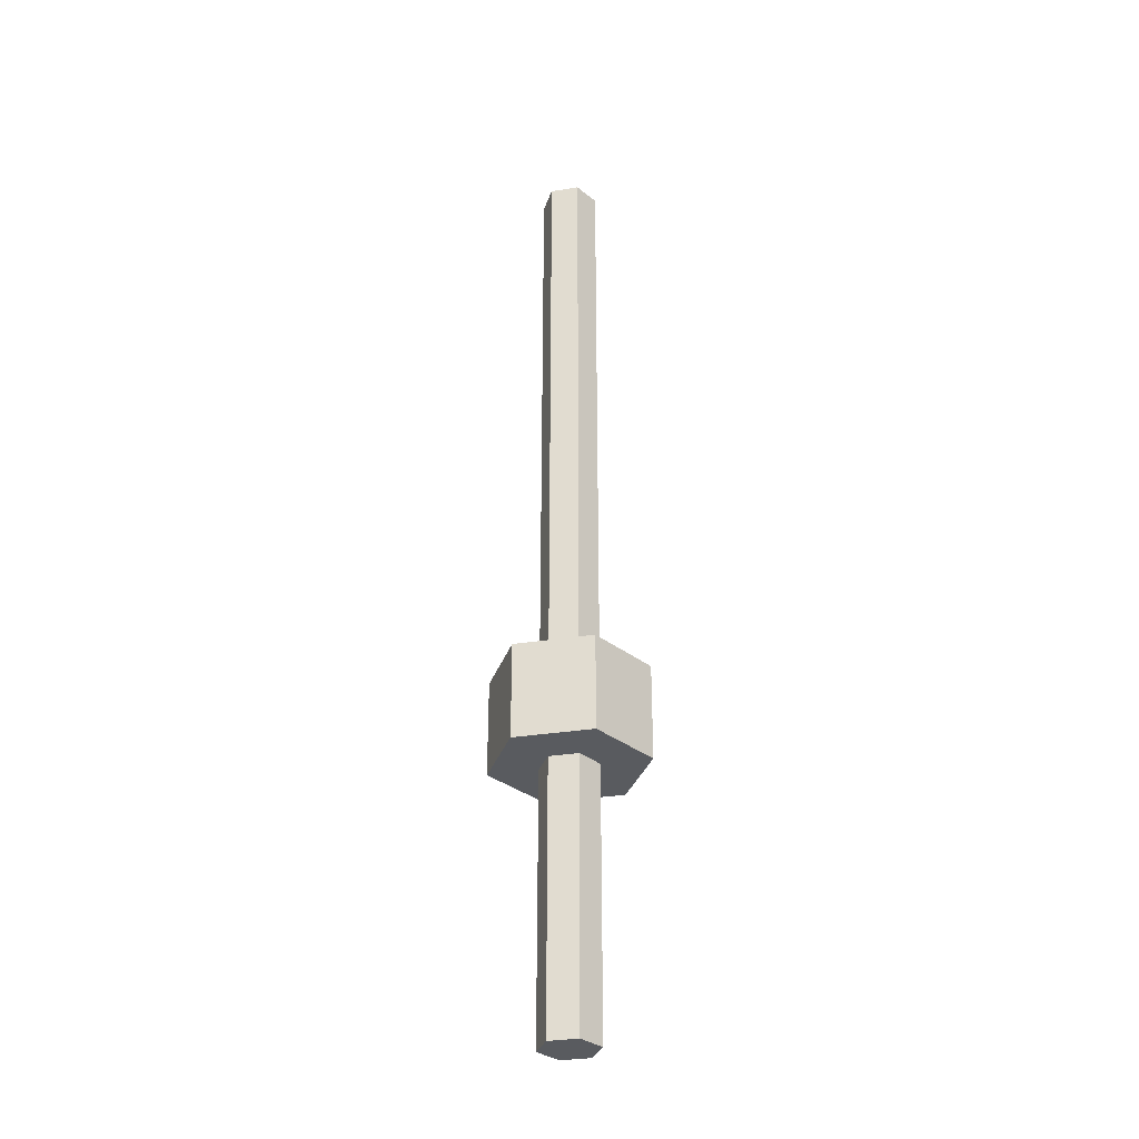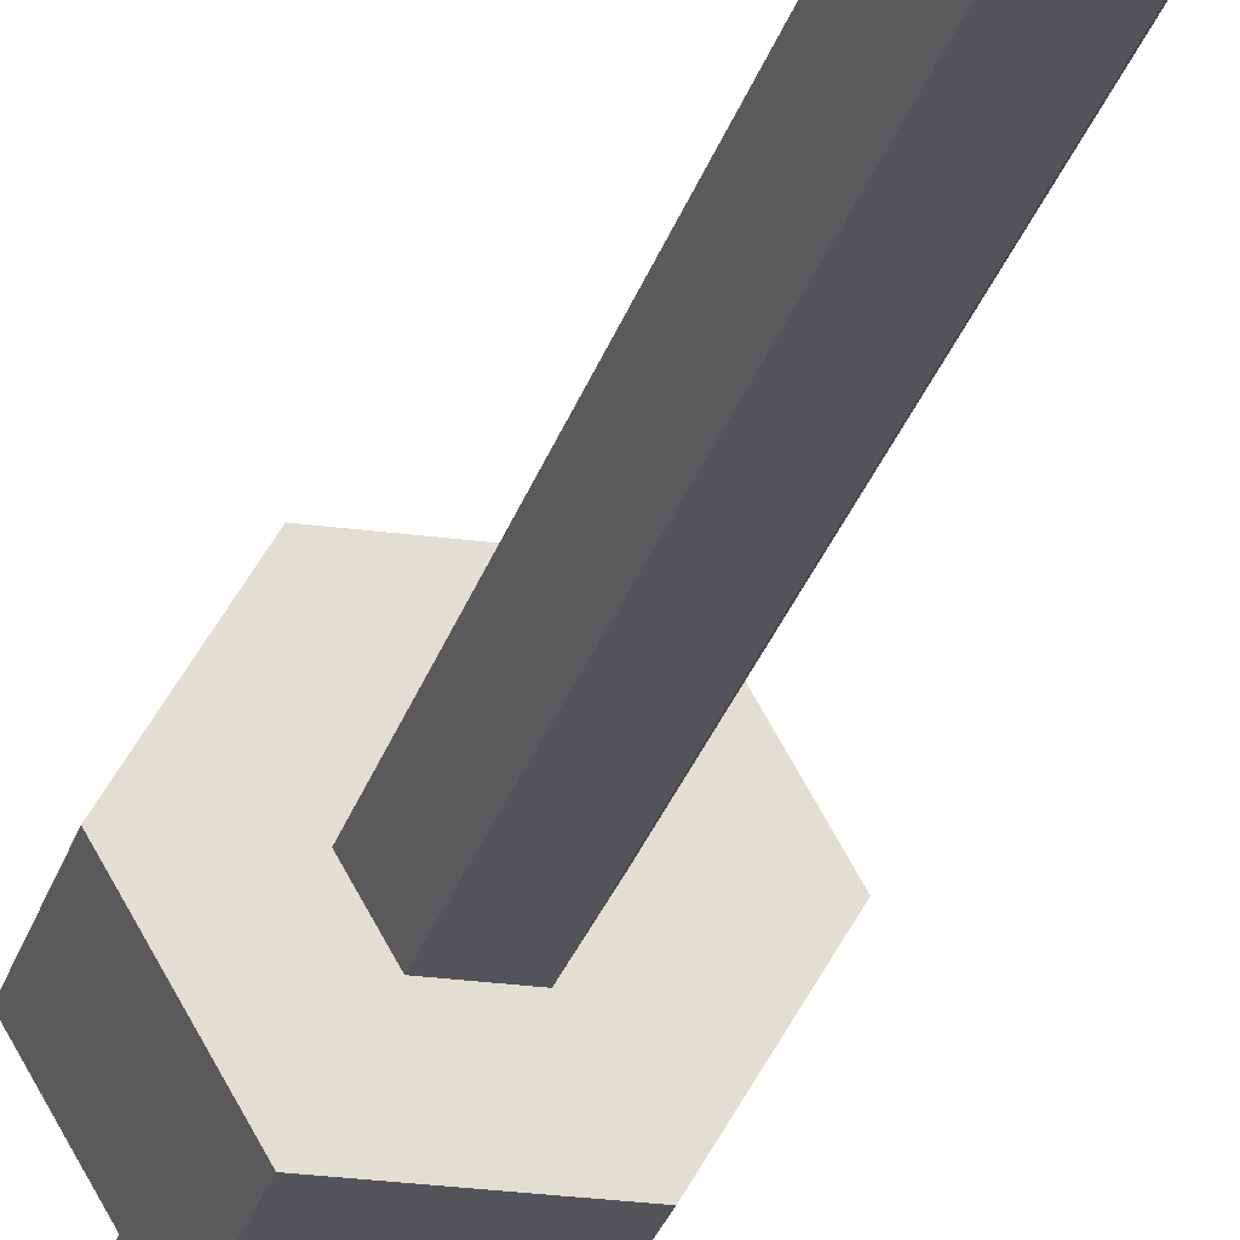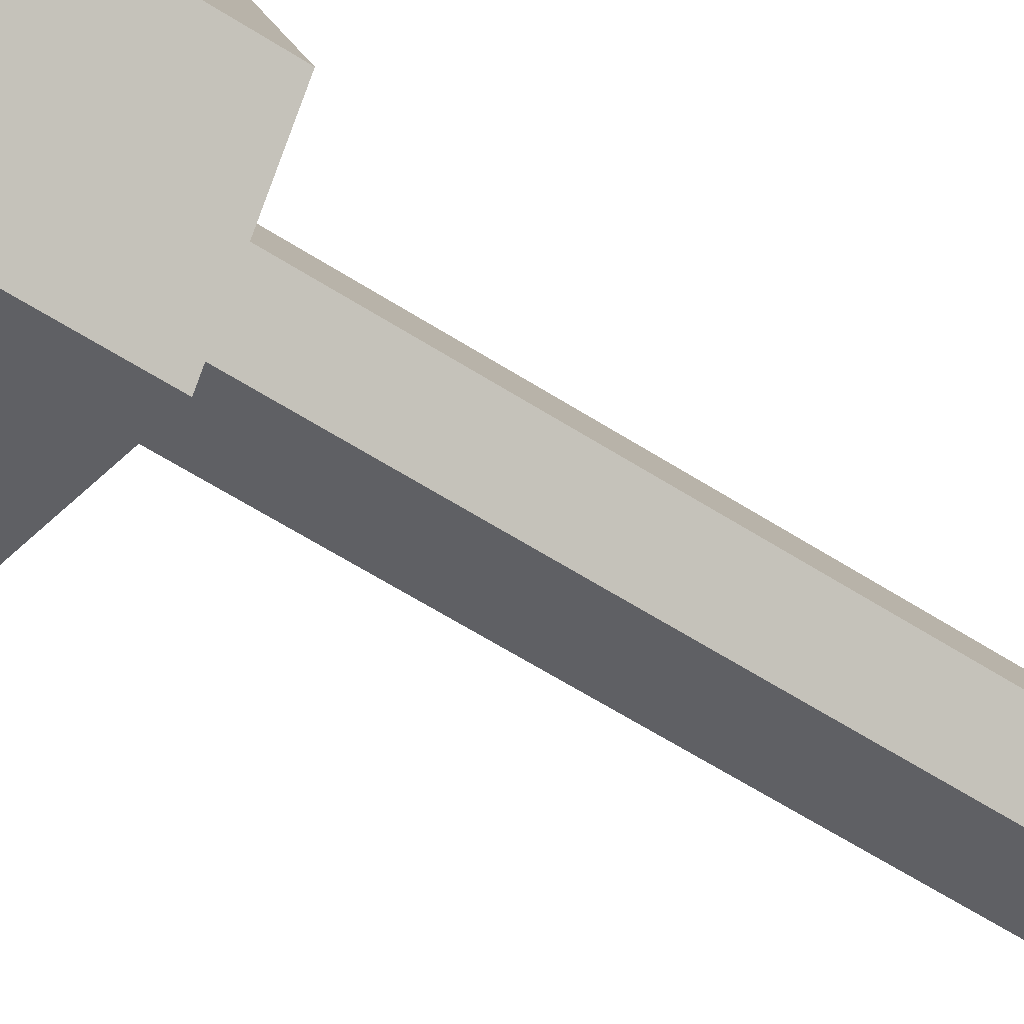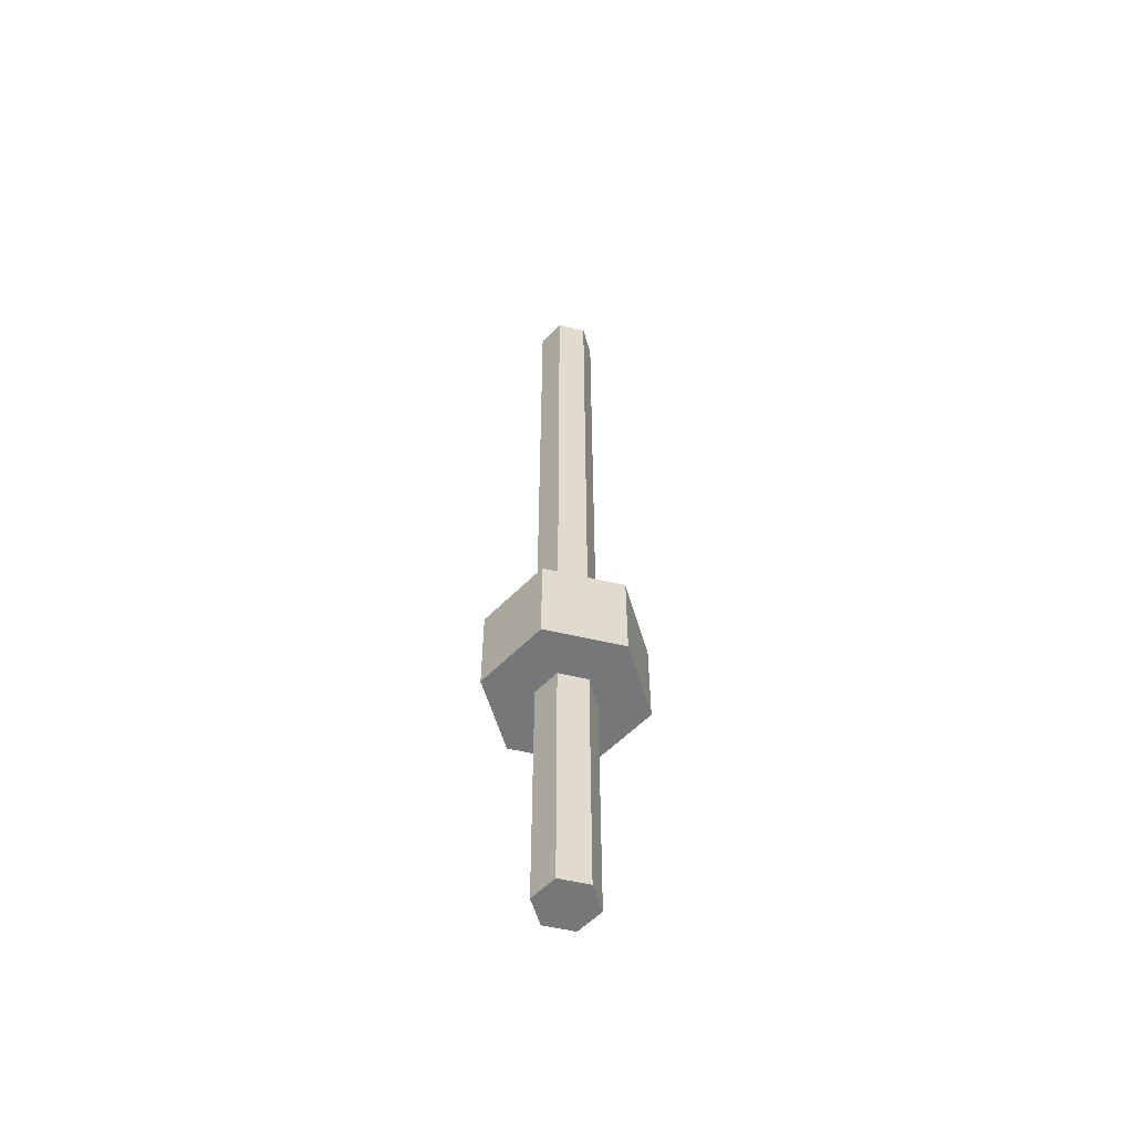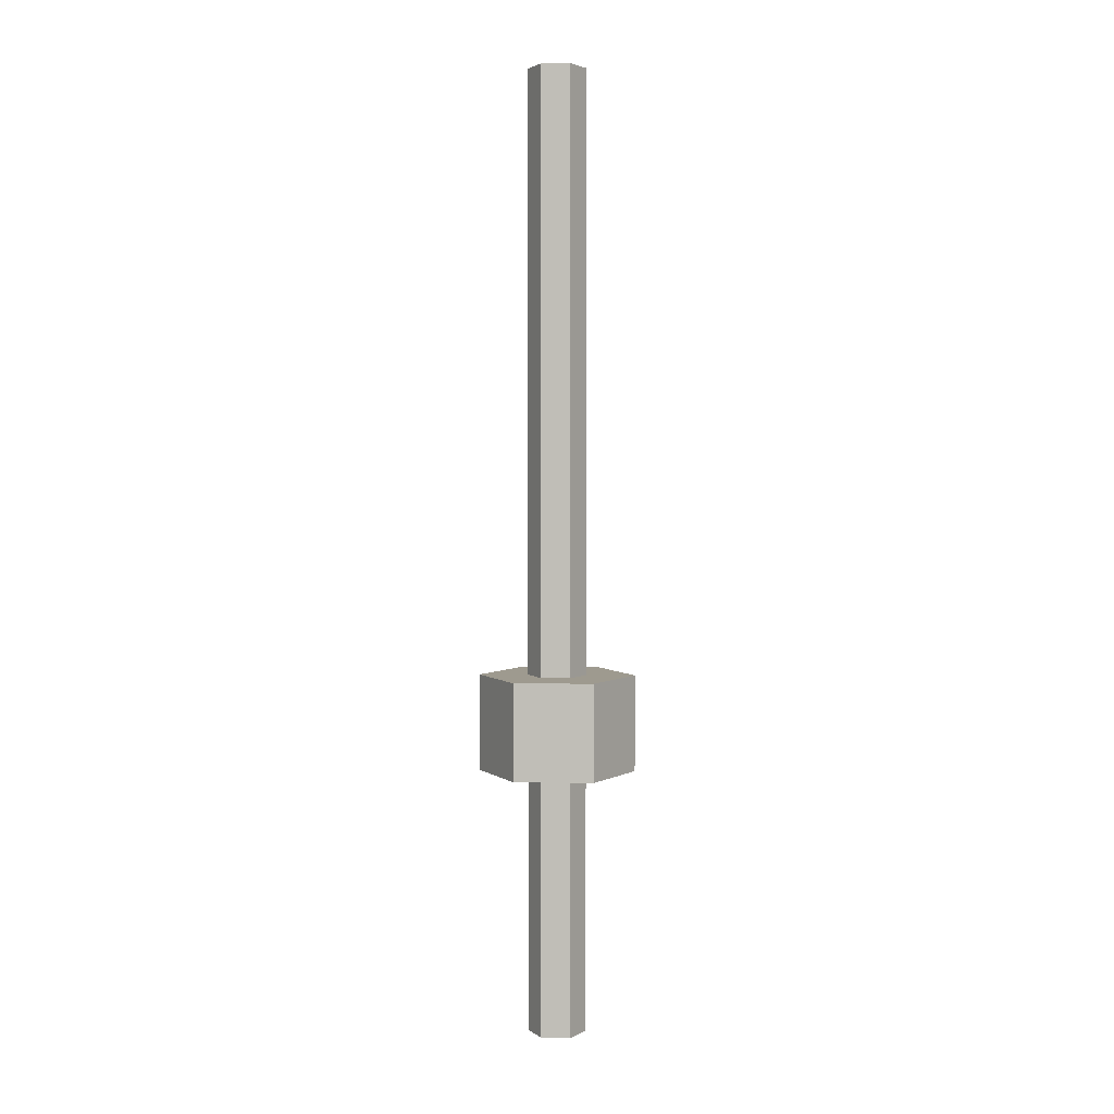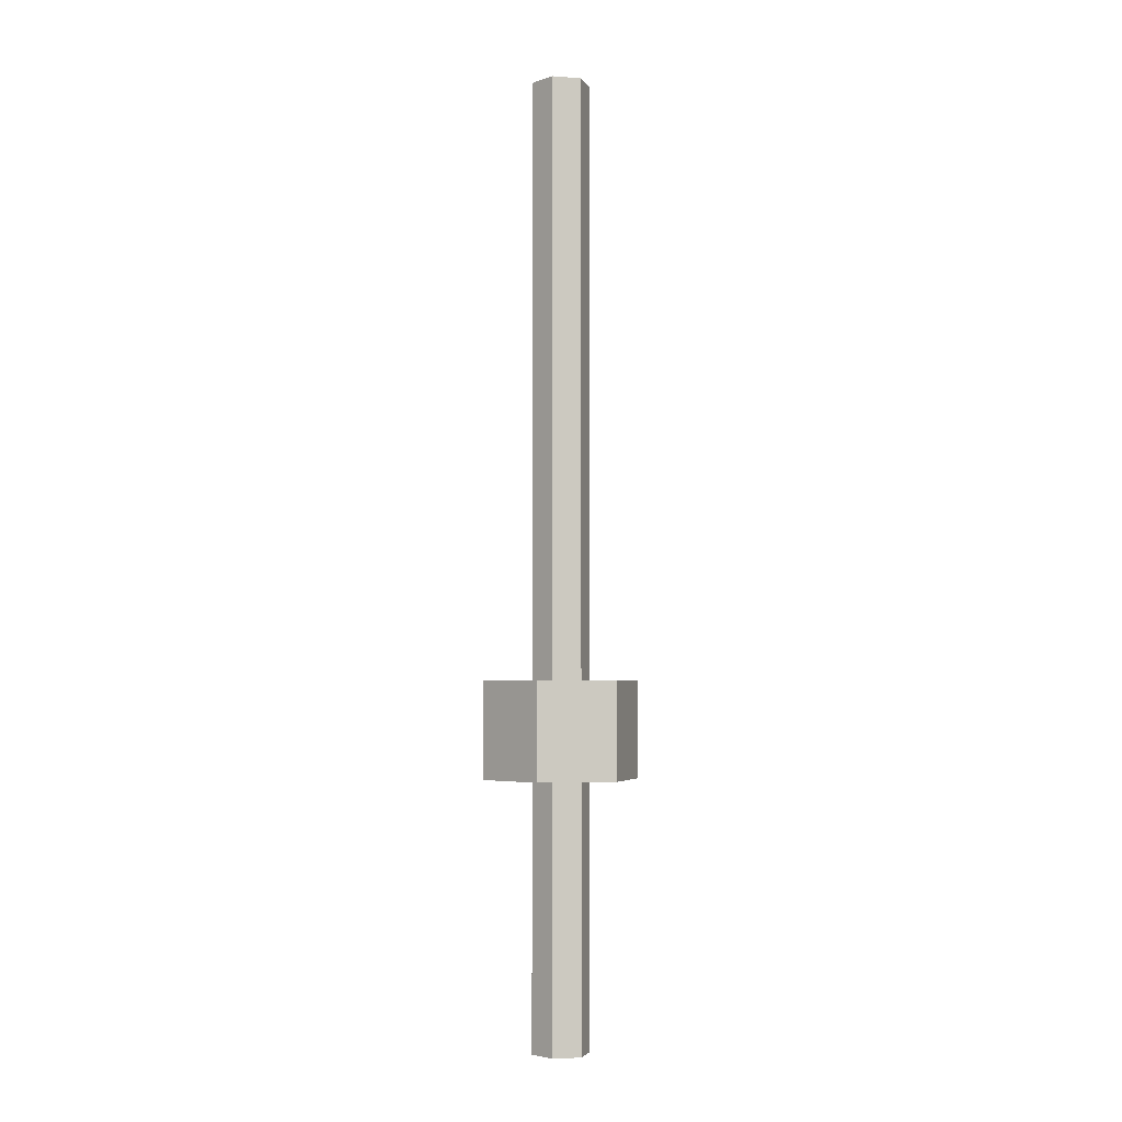
<metadata>
{"format":"obj","ext":"obj","renderer":"f3d","projection":"perspective","resolution":1024,"background":"white","views":[{"elev":-32.7,"azim":12.4,"up":"+Y"},{"elev":-23.8,"azim":166.7,"up":"+Z"},{"elev":-43.6,"azim":50.4,"up":"+Z"},{"elev":-57.0,"azim":106.4,"up":"+Y"},{"elev":3.6,"azim":-57.0,"up":"+Y"},{"elev":-3.8,"azim":-73.0,"up":"+Y"}]}
</metadata>
<code>
v 0.07506 -0.25 0.13
v -0.07506 -0.25 0.13
v -0.07506 -1.625 0.13
v 0.07506 -1.625 0.13
v -0.07506 -0.25 0.13
v -0.1501 -0.25 -1.041e-16
v -0.1501 -1.625 -1.11e-16
v -0.07506 -1.625 0.13
v -0.1501 -0.25 -1.041e-16
v -0.07506 -0.25 -0.13
v -0.07506 -1.625 -0.13
v -0.1501 -1.625 -1.11e-16
v 0.1501 -0.25 1.388e-16
v 0.07506 -0.25 0.13
v 0.07506 -1.625 0.13
v 0.1501 -1.625 1.388e-16
v -0.07506 -0.25 -0.13
v 0.07506 -0.25 -0.13
v 0.07506 -1.625 -0.13
v -0.07506 -1.625 -0.13
v -0.07506 -1.625 -0.13
v 0.07506 -1.625 -0.13
v 0.1501 -1.625 1.388e-16
v 0.07506 -1.625 0.13
v -0.07506 -1.625 0.13
v -0.1501 -1.625 -1.11e-16
v -0.1501 0.25 -1.041e-16
v -0.07506 0.25 0.13
v -0.07506 3.35 0.13
v -0.1501 3.35 -1.11e-16
v -0.07506 0.25 -0.13
v -0.1501 0.25 -1.041e-16
v -0.1501 3.35 -1.11e-16
v -0.07506 3.35 -0.13
v 0.07506 0.25 -0.13
v -0.07506 0.25 -0.13
v -0.07506 3.35 -0.13
v 0.07506 3.35 -0.13
v 0.07506 -0.25 -0.13
v 0.1501 -0.25 1.388e-16
v 0.1501 -1.625 1.388e-16
v 0.07506 -1.625 -0.13
v 0.07506 3.35 -0.13
v -0.07506 3.35 -0.13
v -0.1501 3.35 -1.11e-16
v -0.07506 3.35 0.13
v 0.07506 3.35 0.13
v 0.1501 3.35 1.388e-16
v 0.4041 -0.25 5.551e-16
v 0.4041 0.25 5.551e-16
v 0.2021 0.25 0.35
v 0.2021 -0.25 0.35
v -0.2021 -0.25 0.35
v -0.2021 0.25 0.35
v -0.4041 0.25 2.22e-16
v -0.4041 -0.25 2.22e-16
v 0.07506 0.25 -0.13
v 0.1501 0.25 1.388e-16
v 0.07506 0.25 0.13
v -0.07506 0.25 0.13
v -0.1501 0.25 -1.041e-16
v -0.07506 0.25 -0.13
v 0.2021 0.25 -0.35
v -0.2021 0.25 -0.35
v -0.4041 0.25 2.22e-16
v -0.2021 0.25 0.35
v 0.2021 0.25 0.35
v 0.4041 0.25 5.551e-16
v -0.07506 0.25 0.13
v 0.07506 0.25 0.13
v 0.07506 3.35 0.13
v -0.07506 3.35 0.13
v 0.07506 0.25 0.13
v 0.1501 0.25 1.388e-16
v 0.1501 3.35 1.388e-16
v 0.07506 3.35 0.13
v -0.2021 -0.25 -0.35
v -0.2021 0.25 -0.35
v 0.2021 0.25 -0.35
v 0.2021 -0.25 -0.35
v 0.2021 -0.25 -0.35
v 0.2021 0.25 -0.35
v 0.4041 0.25 5.551e-16
v 0.4041 -0.25 5.551e-16
v 0.2021 -0.25 0.35
v 0.2021 0.25 0.35
v -0.2021 0.25 0.35
v -0.2021 -0.25 0.35
v -0.07506 -0.25 -0.13
v -0.1501 -0.25 -1.041e-16
v -0.07506 -0.25 0.13
v 0.07506 -0.25 0.13
v 0.1501 -0.25 1.388e-16
v 0.07506 -0.25 -0.13
v -0.2021 -0.25 -0.35
v 0.2021 -0.25 -0.35
v 0.4041 -0.25 5.551e-16
v 0.2021 -0.25 0.35
v -0.2021 -0.25 0.35
v -0.4041 -0.25 2.22e-16
v -0.4041 -0.25 2.22e-16
v -0.4041 0.25 2.22e-16
v -0.2021 0.25 -0.35
v -0.2021 -0.25 -0.35
v 0.1501 0.25 1.388e-16
v 0.07506 0.25 -0.13
v 0.07506 3.35 -0.13
v 0.1501 3.35 1.388e-16
f 1 2 4
f 4 2 3
f 5 6 8
f 8 6 7
f 9 10 12
f 12 10 11
f 13 14 16
f 16 14 15
f 17 18 20
f 20 18 19
f 22 23 21
f 21 23 26
f 26 23 24
f 26 24 25
f 27 28 30
f 30 28 29
f 31 32 34
f 34 32 33
f 35 36 38
f 38 36 37
f 39 40 42
f 42 40 41
f 44 45 43
f 43 45 48
f 48 45 46
f 48 46 47
f 50 51 49
f 49 51 52
f 54 55 53
f 53 55 56
f 58 68 57
f 57 68 63
f 57 63 64
f 58 59 68
f 68 59 67
f 67 59 66
f 66 59 60
f 66 60 65
f 65 60 61
f 65 61 62
f 65 62 64
f 64 62 57
f 69 70 72
f 72 70 71
f 73 74 76
f 76 74 75
f 78 79 77
f 77 79 80
f 82 83 81
f 81 83 84
f 86 87 85
f 85 87 88
f 90 100 89
f 89 100 95
f 89 95 94
f 94 95 96
f 94 96 97
f 90 91 100
f 100 91 99
f 99 91 92
f 99 92 98
f 98 92 97
f 97 92 93
f 97 93 94
f 102 103 101
f 101 103 104
f 105 106 108
f 108 106 107

</code>
